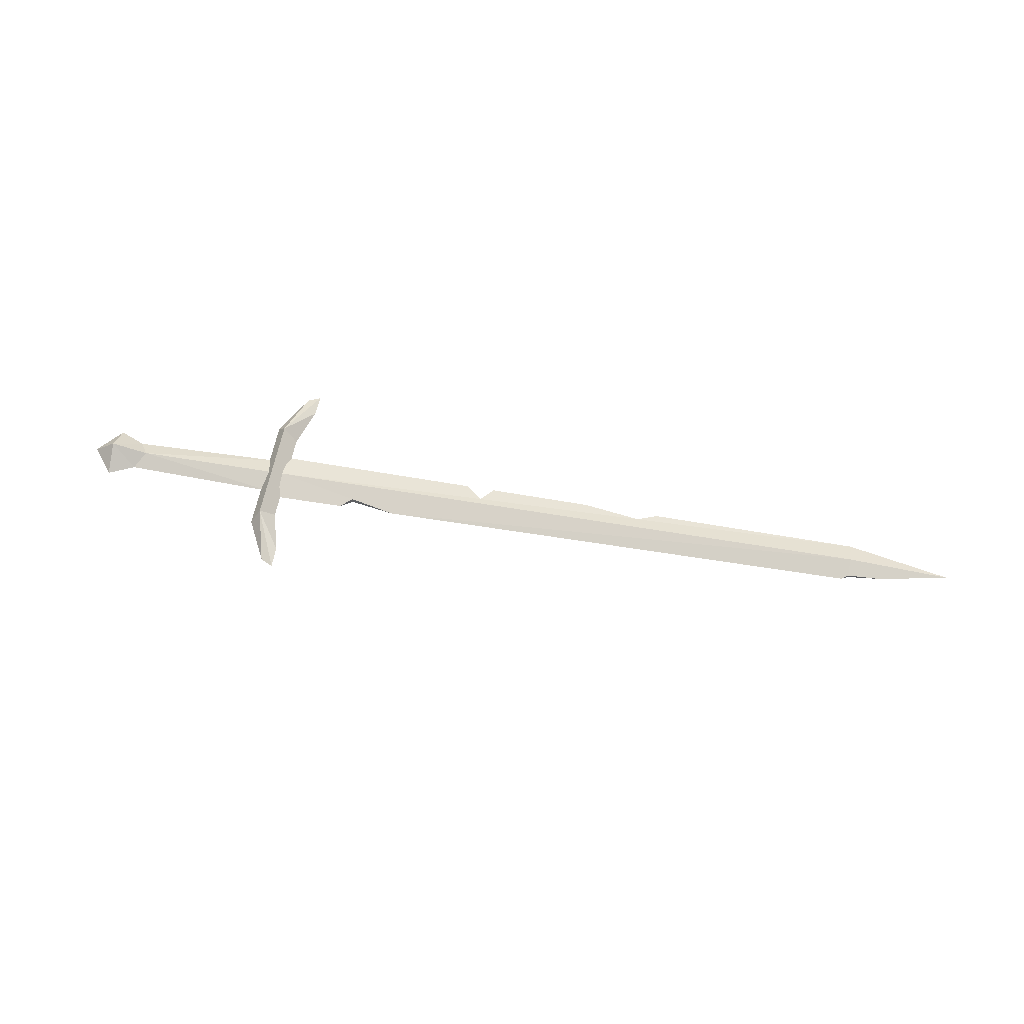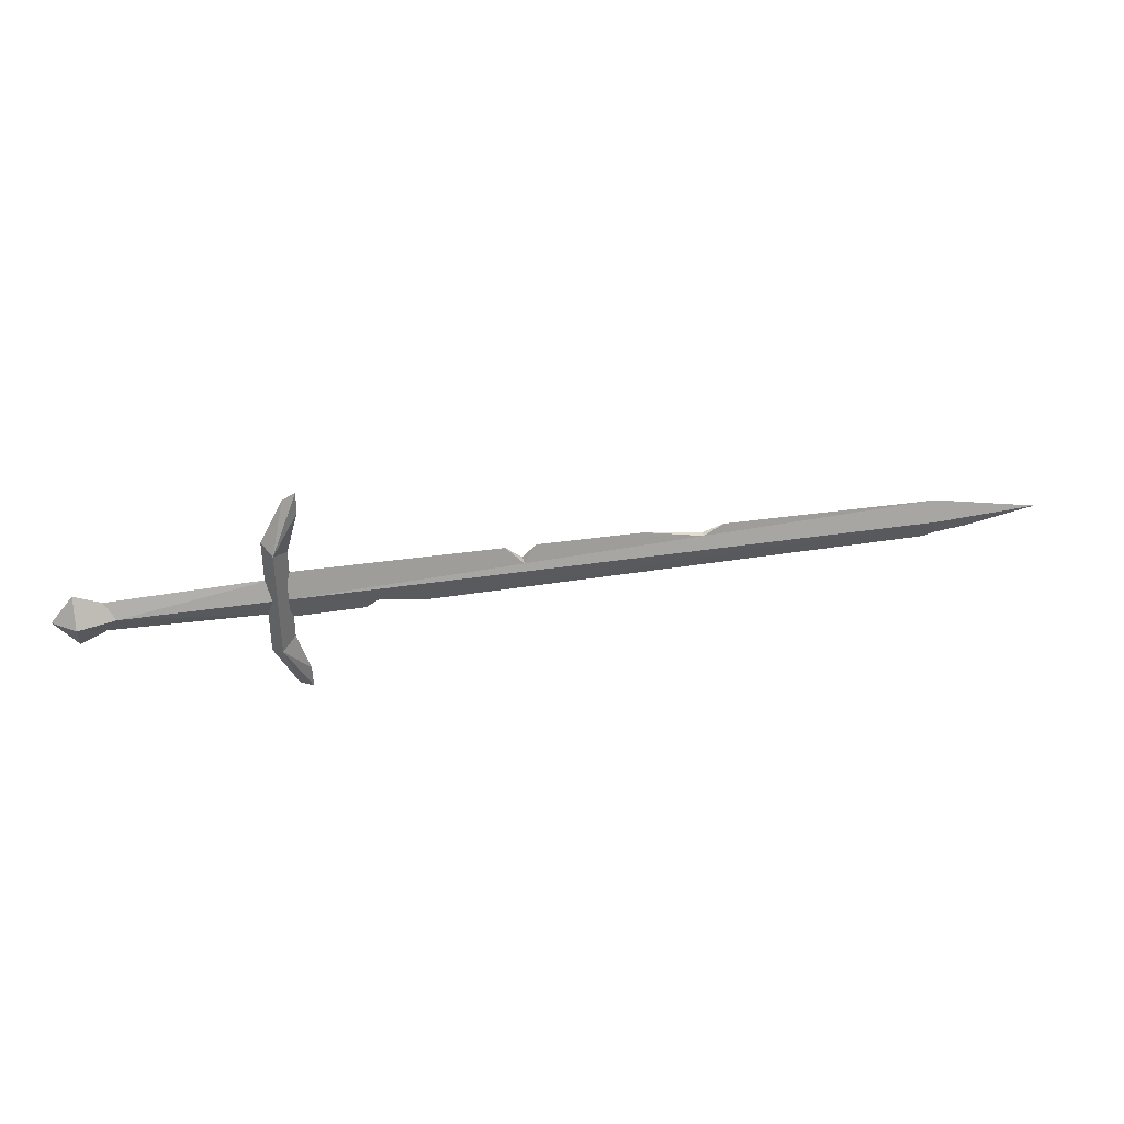
<metadata>
{"format":"obj","ext":"obj","renderer":"f3d","projection":"perspective","resolution":1024,"background":"white","views":[{"elev":58.2,"azim":-169.9,"up":"+Y"},{"elev":36.8,"azim":168.7,"up":"+Z"}]}
</metadata>
<code>
o ITMW_020_1H_SWORD_OLD_01
v -0.2235 0.004656 0.006785
v -0.5909 0 -0.01925
v -0.402 0 0.02082
v -0.09578 0.00255 -0.01486
v -0.5972 0 0.0192
v -0.6932 0 0
v -0.0192 0 -0.024
v -0.000824 0 -0.0576
v -0.0096 0.01316 0.05088
v -0.0096 -0.01316 0.05088
v -0.0336 -0.000205 0.1037
v -0.0192 0 0.024
v -0.1378 0 -0.02302
v 0.158 0.01584 -0
v -0.0096 1.5e-05 -0.01859
v -0.0096 1.1e-05 0.01859
v 0.158 -0.01584 -0
v -0.2073 0 0.02253
v -0.2343 0 0.02232
v -0.08461 0 -0.02346
v -0.0336 -0.000205 -0.1037
v -0.2235 -0.004656 0.006785
v -0.0096 0.01316 -0.05088
v -0.0096 -0.01316 -0.05088
v -0.000824 0 0.0576
v 0.1786 0 0
v 0.158 0 -0.02592
v 0.158 0 0.02496
v -0.0096 -0.007004 7e-06
v -0.0096 0.007004 7e-06
v -0.0192 -0.0072 0
v -0.0192 0.0072 0
v -0.09578 -0.00255 -0.01486
v -0.3305 0 0.02142
v -0.3835 0.002663 0.0121
v -0.3835 -0.002663 0.0121
v -0.02201 0 -0.09814
v -0.02201 0 0.09814
v 0.1248 0.007004 1e-06
v 0.1248 -0.007004 1e-06
v -0.02222 0 -0.04512
v -0.03319 0 0.08327
v 0.1344 -7e-06 -0.01475
v 0.1344 7e-06 0.01475
v -0.03319 0 -0.08327
v -0.5972 -0.001451 -0.01533
v -0.6286 0 -0.01292
v -0.5972 0.001451 -0.01533
v -0.02222 0 0.04512
v -0.5972 0.0072 0
v -0.5972 -0.0072 0
v -0.5972 0.005059 -0.00571
v -0.5972 -0.005059 -0.00571
f 3 35 5
f 51 22 36
f 50 1 32
f 51 31 22
f 52 13 48
f 53 46 13
f 51 36 5
f 50 5 35
f 31 51 33
f 32 4 50
f 12 18 31
f 7 4 32
f 13 33 51
f 13 50 4
f 18 22 31
f 18 32 1
f 19 34 22
f 19 1 34
f 7 33 20
f 7 20 4
f 22 18 1
f 19 22 1
f 7 31 33
f 12 32 18
f 4 20 33
f 13 4 33
f 34 36 22
f 36 34 35
f 34 1 35
f 50 35 1
f 3 5 36
f 3 36 35
f 47 46 6
f 46 2 13
f 47 6 48
f 47 48 46
f 48 13 2
f 48 2 46
f 50 6 5
f 48 6 52
f 51 5 6
f 46 53 6
f 52 6 50
f 50 13 52
f 53 51 6
f 51 53 13
f 25 8 9
f 9 23 49
f 10 49 24
f 25 10 8
f 30 39 15
f 29 15 40
f 43 15 39
f 44 39 16
f 24 8 10
f 23 9 8
f 41 49 23
f 8 37 23
f 41 24 49
f 8 24 37
f 25 38 10
f 25 9 38
f 16 40 44
f 15 43 40
f 26 17 27
f 27 14 26
f 28 17 26
f 26 14 28
f 29 40 16
f 30 16 39
f 21 37 24
f 37 21 23
f 38 11 10
f 11 38 9
f 44 14 39
f 39 14 43
f 40 17 44
f 43 17 40
f 41 45 24
f 23 45 41
f 11 42 10
f 9 42 11
f 27 17 43
f 43 14 27
f 44 17 28
f 28 14 44
f 24 45 21
f 21 45 23
f 10 42 49
f 49 42 9

</code>
